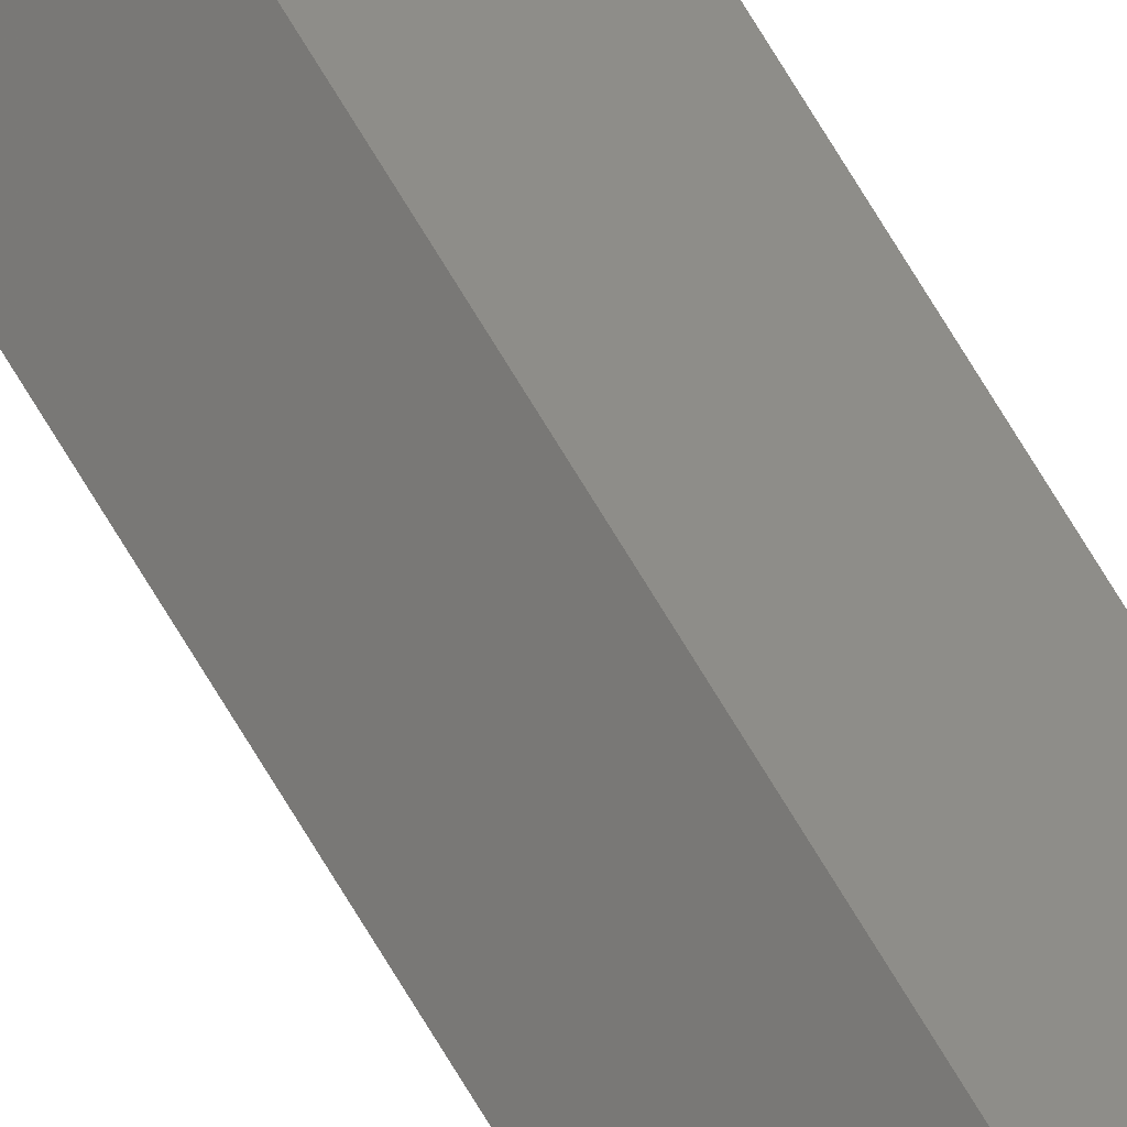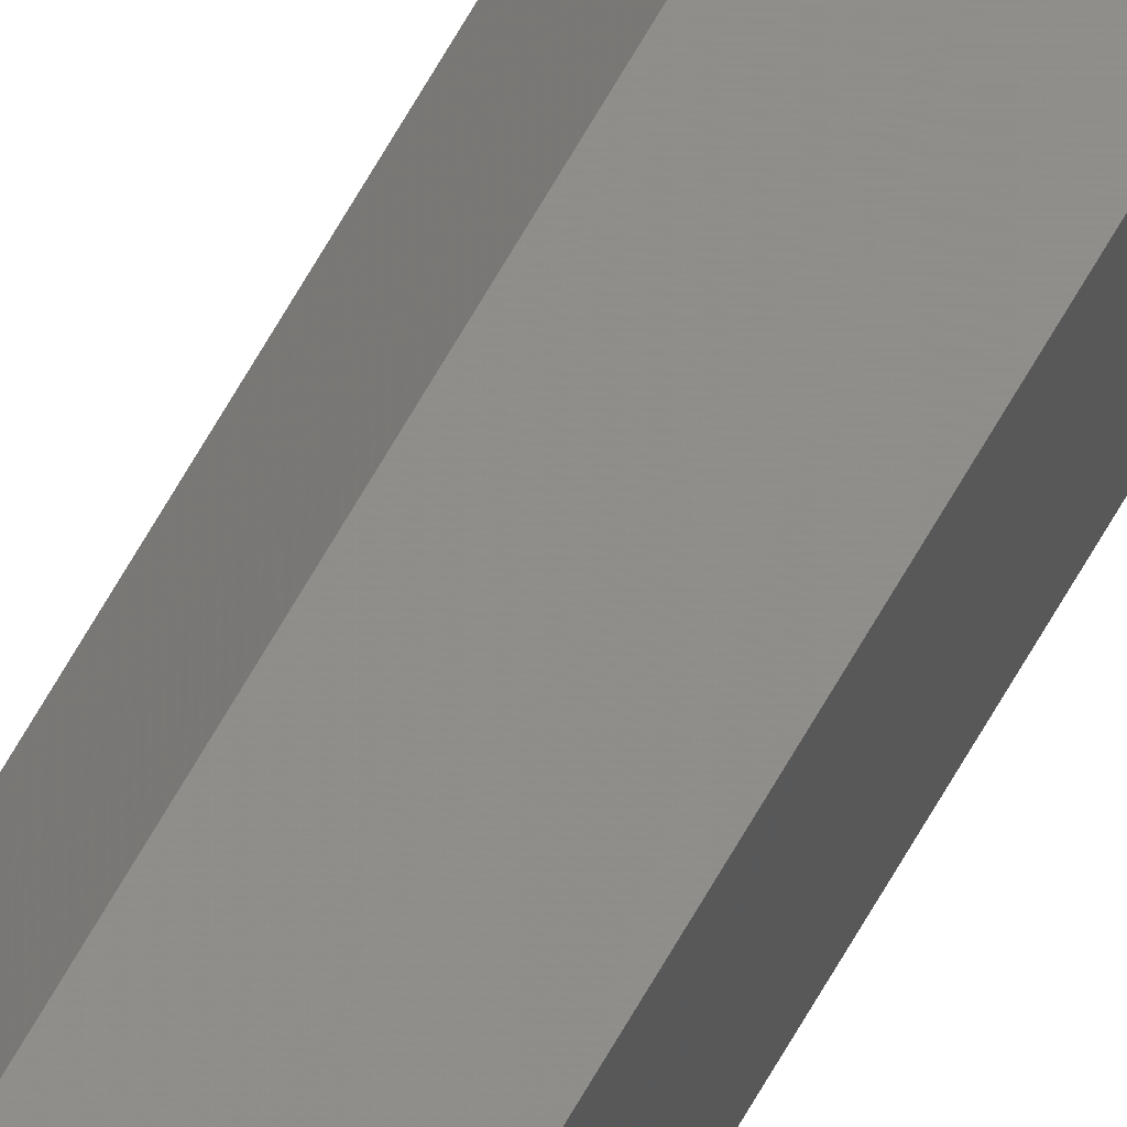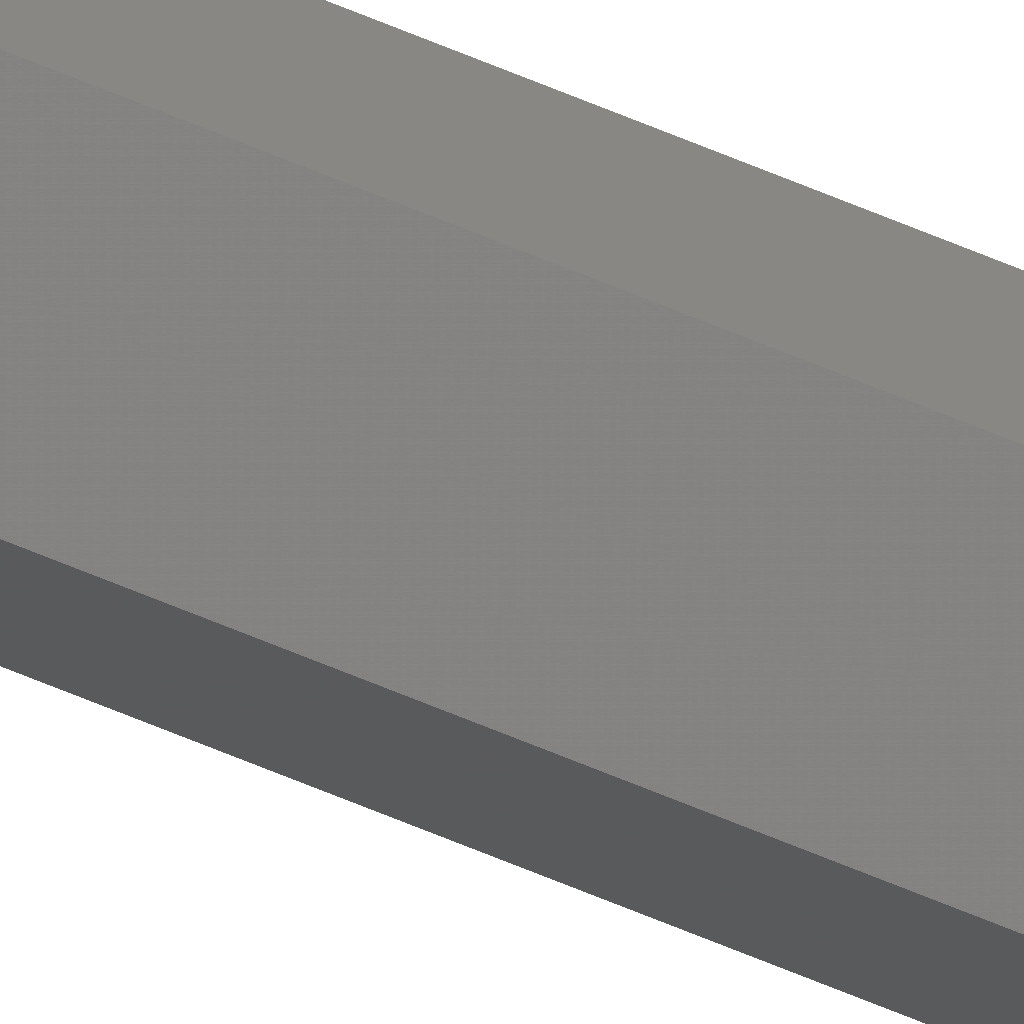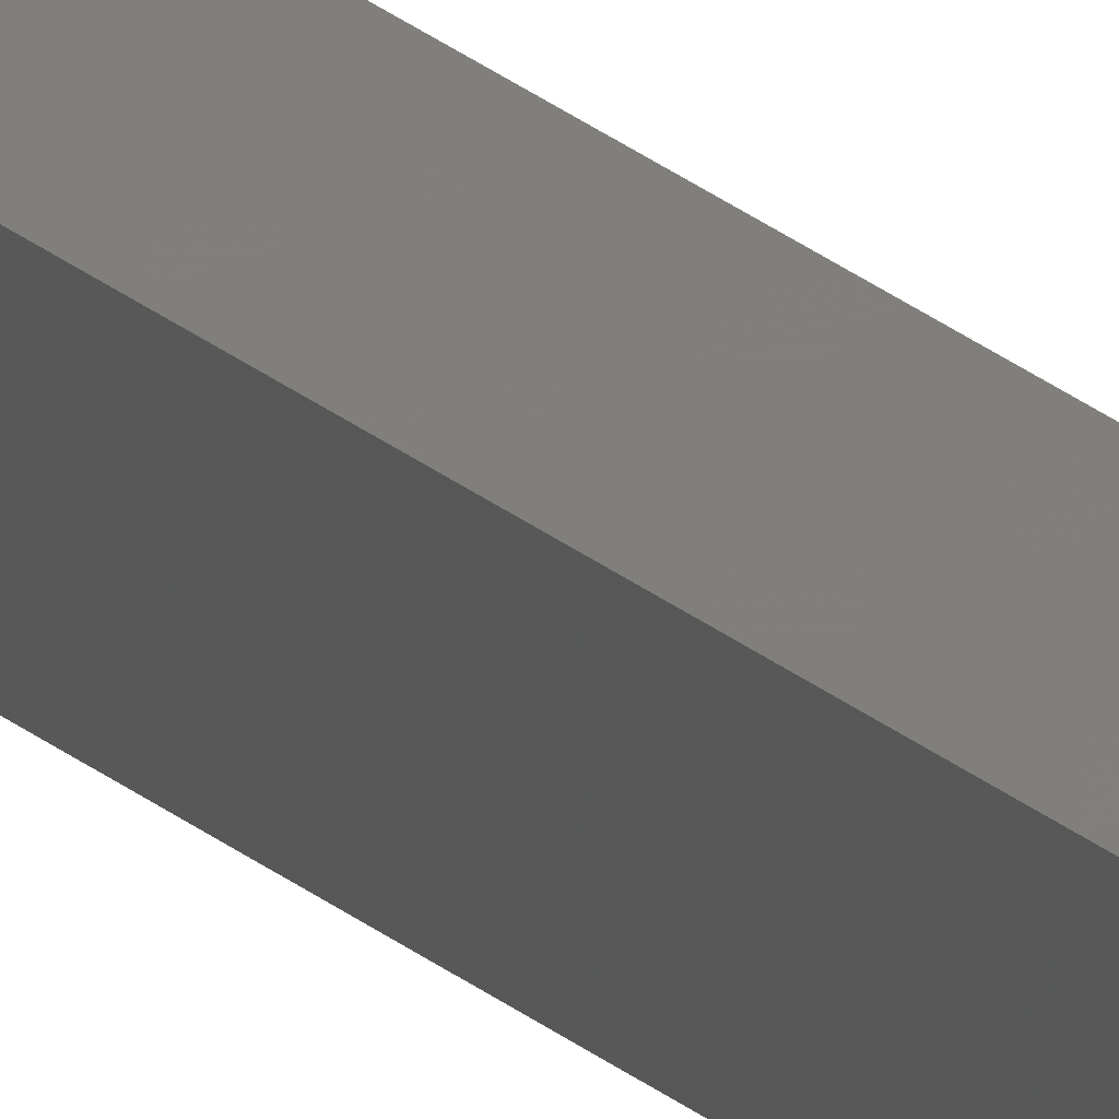
<metadata>
{"format":"stl","ext":"stl","renderer":"f3d","projection":"perspective","resolution":1024,"background":"white","views":[{"elev":48.4,"azim":154.7,"up":"+Y"},{"elev":55.6,"azim":-153.0,"up":"+Y"},{"elev":-67.5,"azim":-112.7,"up":"+Y"},{"elev":9.9,"azim":-16.9,"up":"+Y"}]}
</metadata>
<code>
# stl→obj: 10 verts, 16 faces
v 0.05 0 20
v 0.01545 0.04755 0
v 0.01545 0.04755 20
v 0.05 0 0
v -0.04045 0.02939 20
v -0.04045 0.02939 0
v -0.04045 -0.02939 0
v -0.04045 -0.02939 20
v 0.01545 -0.04755 20
v 0.01545 -0.04755 0
f 1 2 3
f 2 1 4
f 2 5 3
f 5 2 6
f 7 5 6
f 5 7 8
f 7 9 8
f 9 7 10
f 9 4 1
f 4 9 10
f 10 2 4
f 7 2 10
f 2 7 6
f 3 9 1
f 5 9 3
f 9 5 8

</code>
